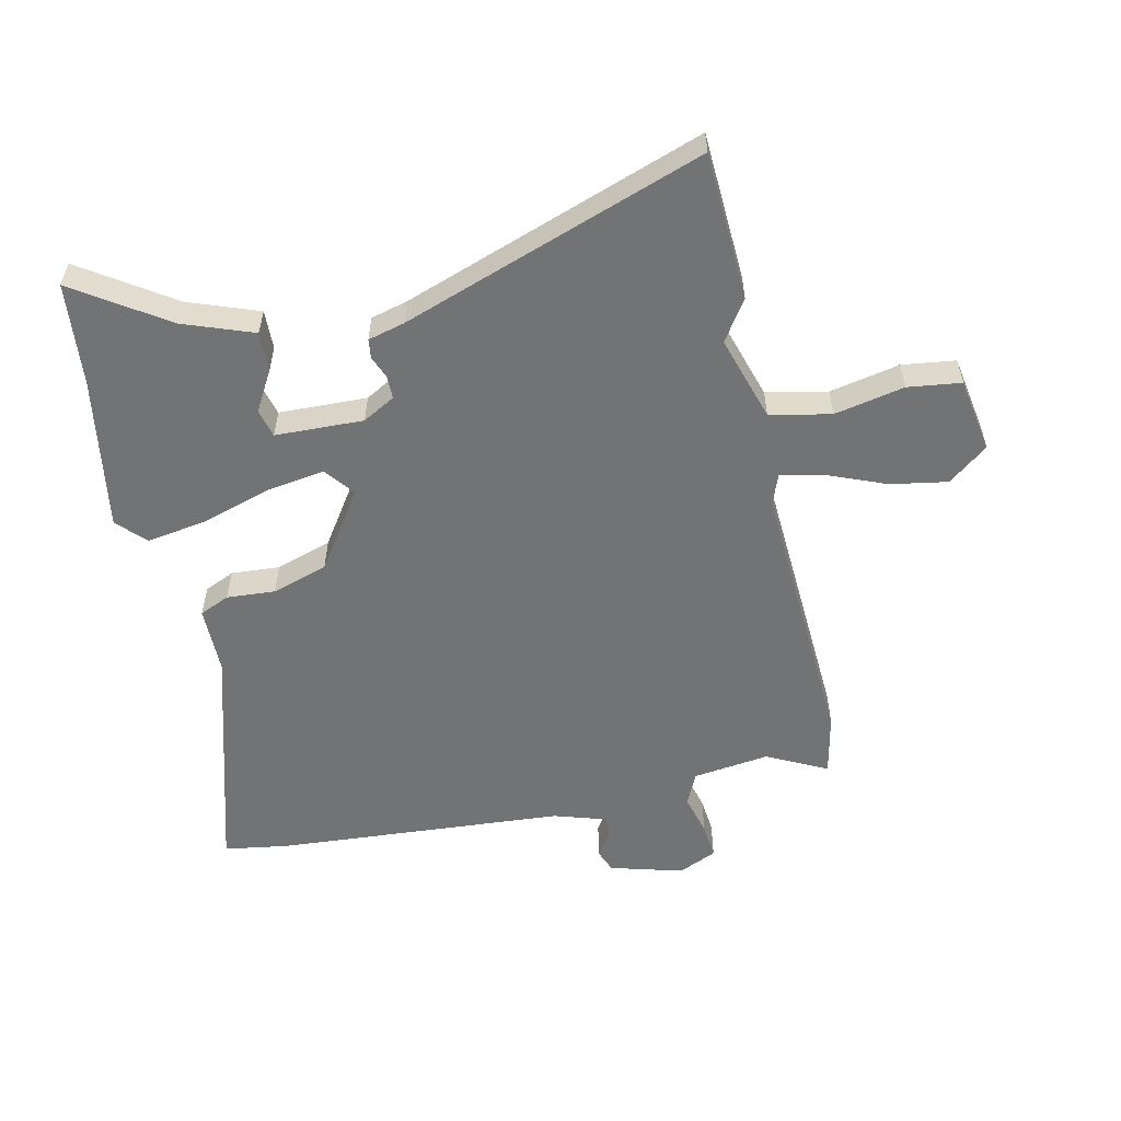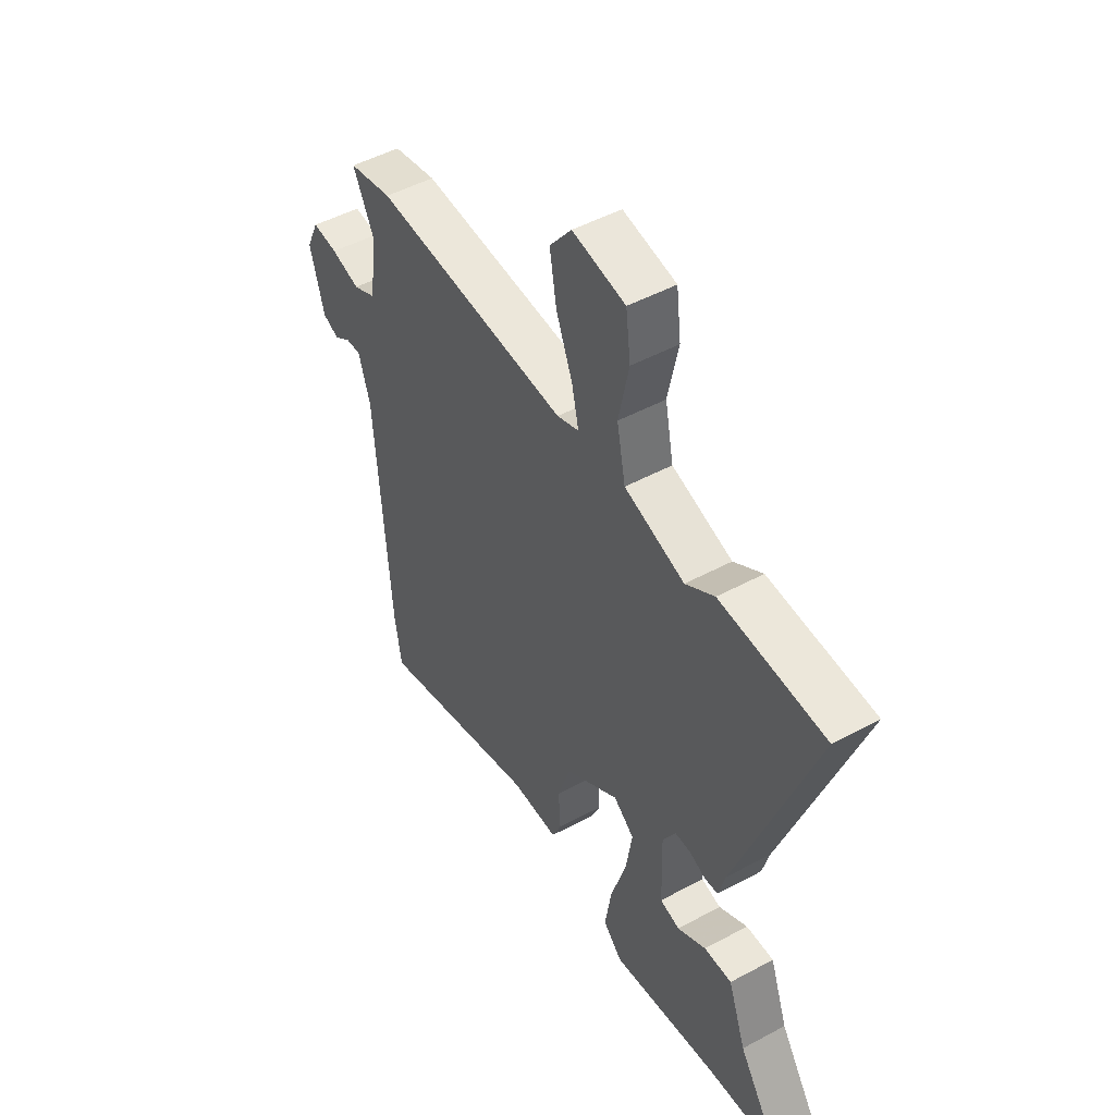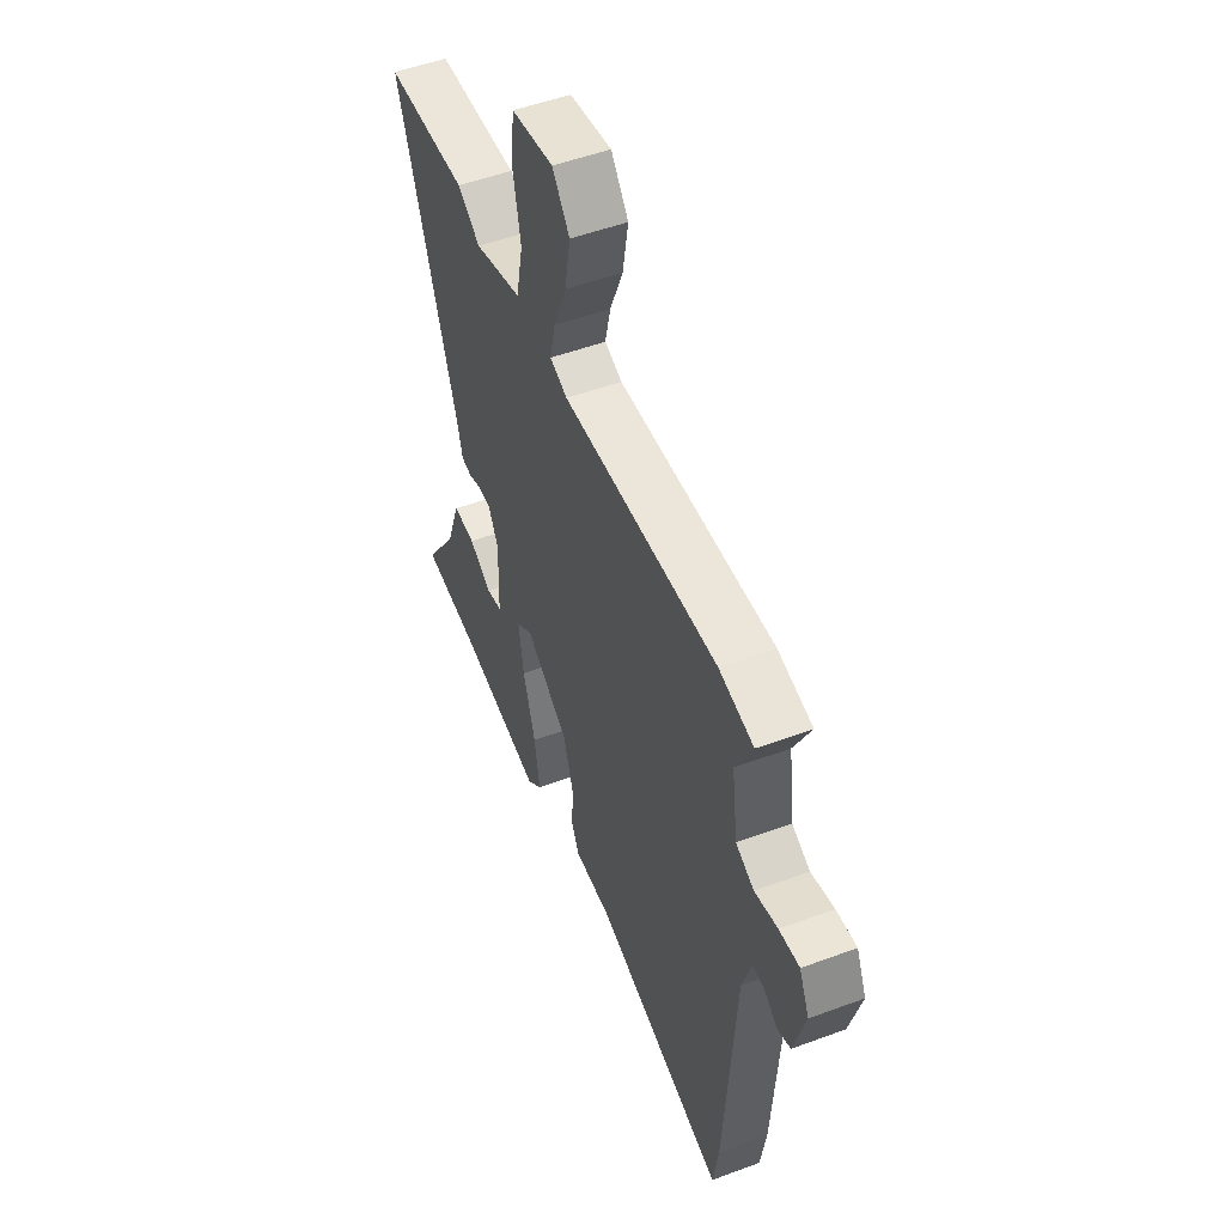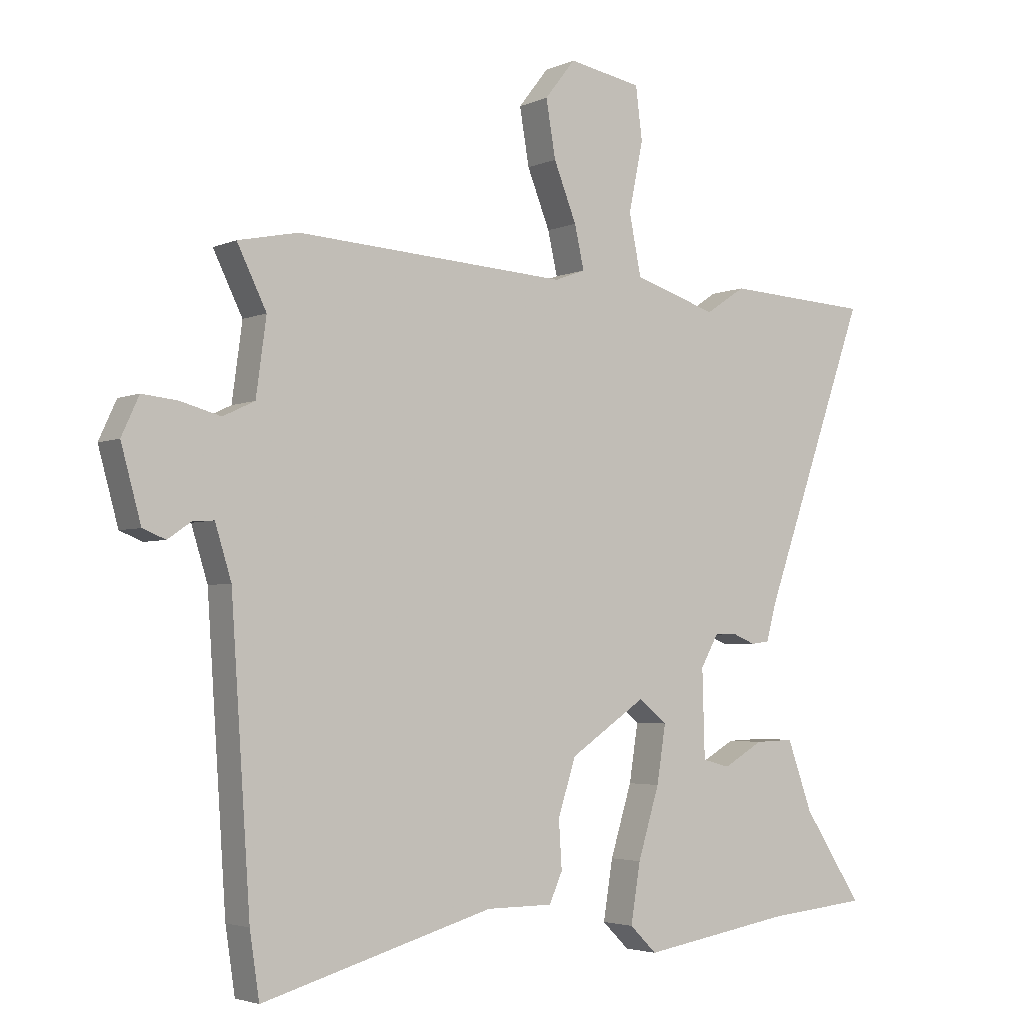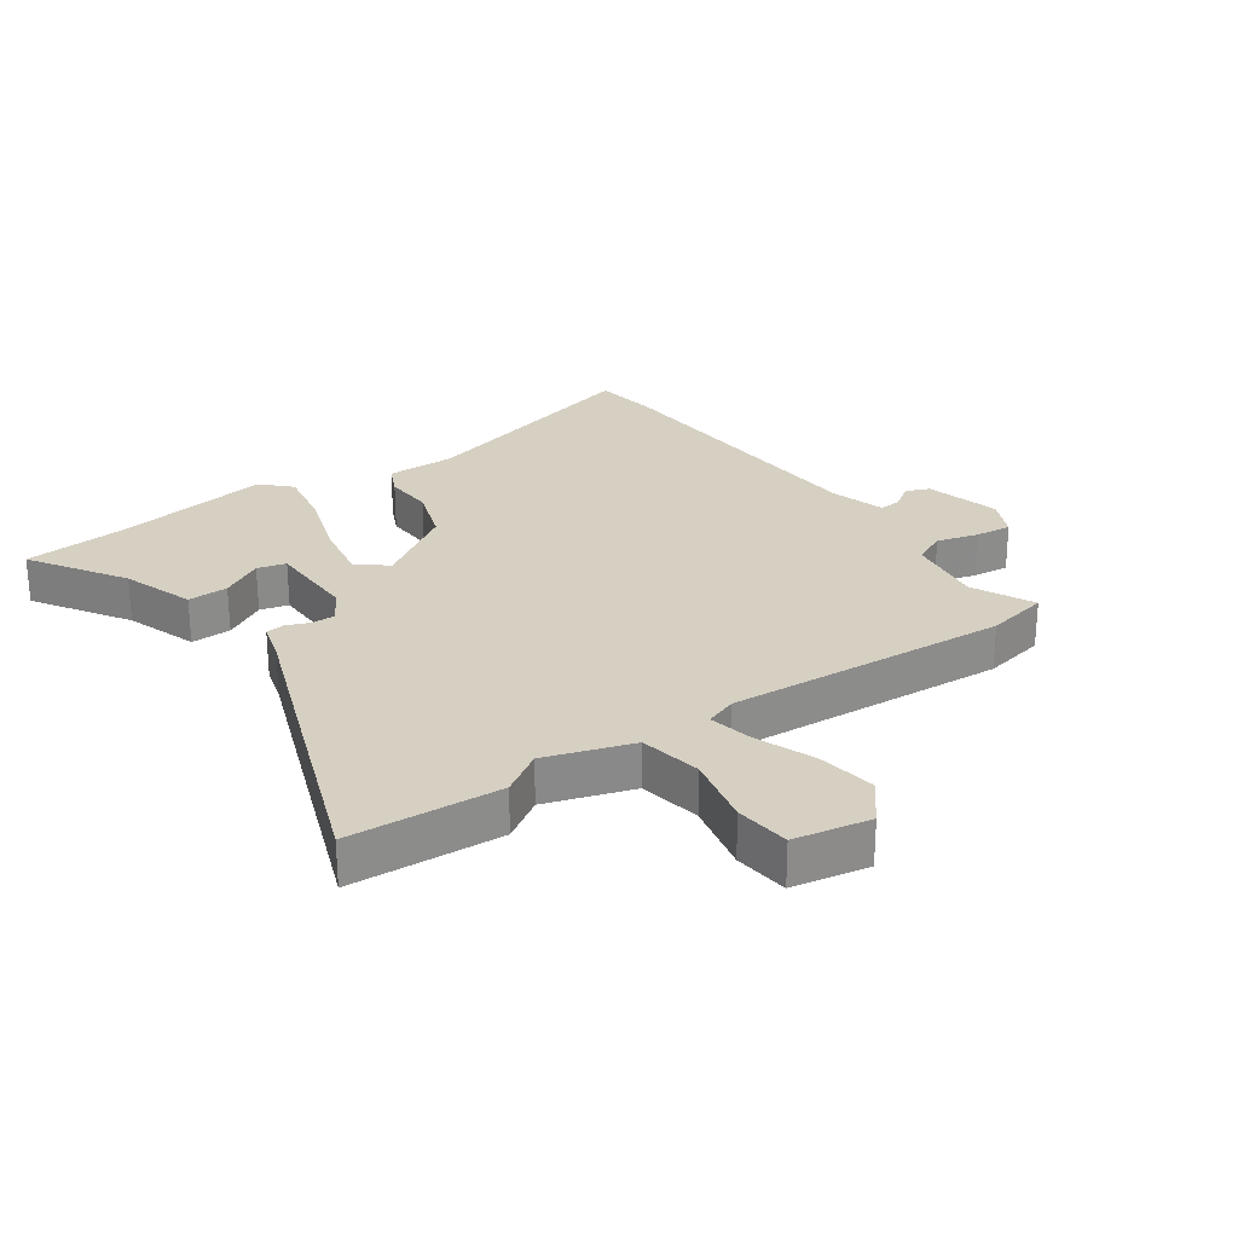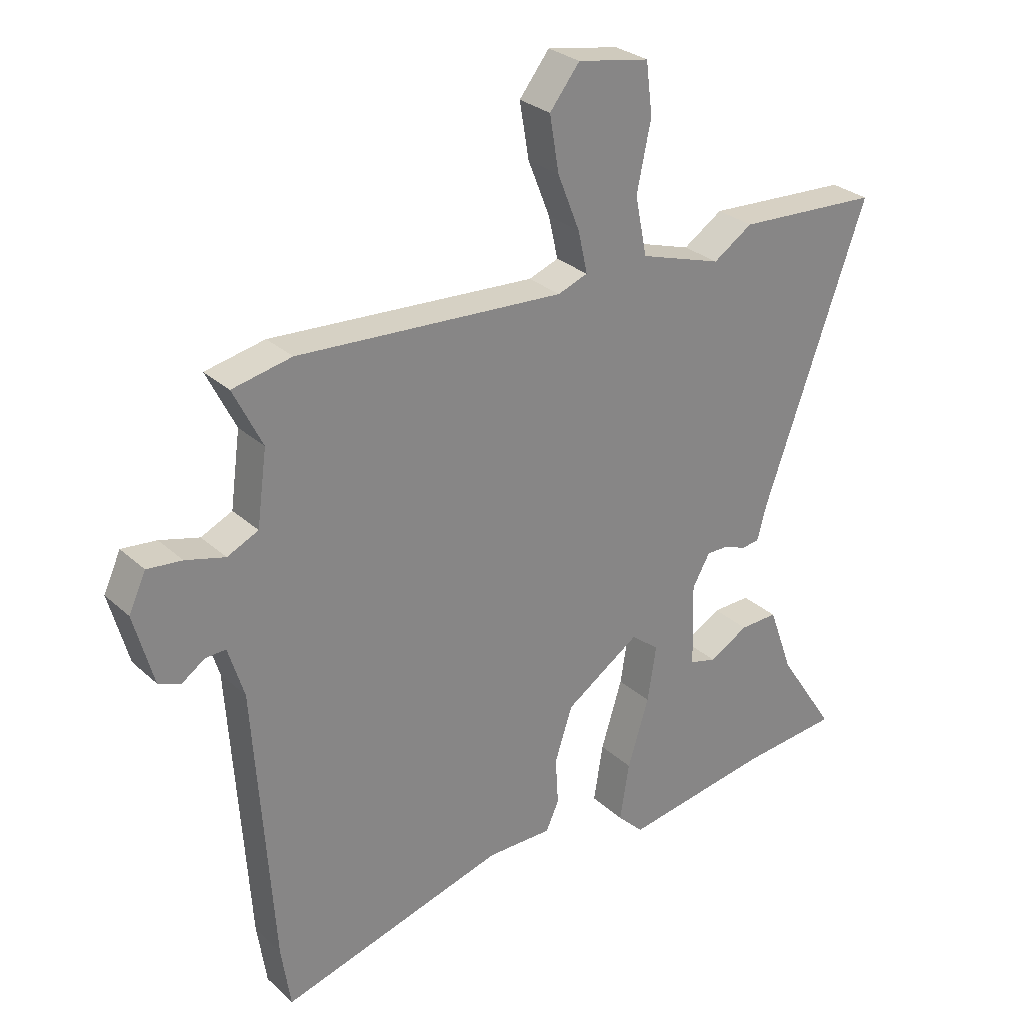
<metadata>
{"format":"obj","ext":"obj","renderer":"f3d","projection":"perspective","resolution":1024,"background":"white","views":[{"elev":-55.9,"azim":-77.8,"up":"+Y"},{"elev":49.2,"azim":-120.8,"up":"+Z"},{"elev":51.6,"azim":68.1,"up":"+Z"},{"elev":-3.5,"azim":144.9,"up":"+Z"},{"elev":26.5,"azim":-34.5,"up":"+Y"},{"elev":28.5,"azim":143.1,"up":"+Z"}]}
</metadata>
<code>
v -0.459 0.07 -0.504
v -0.628 0.07 -0.488
v -0.529 0.07 -0.338
v -0.487 0.07 -0.222
v -0.422 0.07 -0.224
v -0.355 0.07 -0.262
v -0.309 0.07 -0.25
v -0.305 0.07 -0.105
v -0.335 0.07 -0.052
v -0.373 0.07 -0.052
v -0.41 0.07 -0.067
v -0.441 0.07 -0.063
v -0.457 0.07 -0.003
v -0.634 0.07 0.493
v -0.39 0.07 0.506
v -0.323 0.07 0.462
v -0.183 0.07 0.506
v -0.163 0.07 0.606
v -0.187 0.07 0.721
v -0.176 0.07 0.809
v -0.053 0.07 0.831
v -0.002 0.07 0.766
v -0.018 0.07 0.672
v -0.056 0.07 0.577
v -0.072 0.07 0.506
v -0.021 0.07 0.487
v 0.433 0.07 0.514
v 0.534 0.07 0.493
v 0.485 0.07 0.394
v 0.502 0.07 0.269
v 0.555 0.07 0.244
v 0.622 0.07 0.262
v 0.681 0.07 0.268
v 0.71 0.07 0.205
v 0.677 0.07 0.085
v 0.639 0.07 0.07
v 0.6 0.07 0.097
v 0.565 0.07 0.099
v 0.538 0.07 0.012
v 0.506 0.07 -0.463
v 0.49 0.07 -0.569
v 0.104 0.07 -0.46
v -0.007 0.07 -0.46
v -0.029 0.07 -0.411
v -0.024 0.07 -0.331
v -0.054 0.07 -0.239
v -0.181 0.07 -0.154
v -0.229 0.07 -0.192
v -0.214 0.07 -0.287
v -0.178 0.07 -0.403
v -0.162 0.07 -0.501
v -0.207 0.07 -0.545
v -0.459 0 -0.504
v -0.628 0 -0.488
v -0.529 0 -0.338
v -0.487 0 -0.222
v -0.422 0 -0.224
v -0.355 0 -0.262
v -0.309 0 -0.25
v -0.305 0 -0.105
v -0.335 0 -0.052
v -0.373 0 -0.052
v -0.41 0 -0.067
v -0.441 0 -0.063
v -0.457 0 -0.003
v -0.634 0 0.493
v -0.39 0 0.506
v -0.323 0 0.462
v -0.183 0 0.506
v -0.163 0 0.606
v -0.187 0 0.721
v -0.176 0 0.809
v -0.053 0 0.831
v -0.002 0 0.766
v -0.018 0 0.672
v -0.056 0 0.577
v -0.072 0 0.506
v -0.021 0 0.487
v 0.433 0 0.514
v 0.534 0 0.493
v 0.485 0 0.394
v 0.502 0 0.269
v 0.555 0 0.244
v 0.622 0 0.262
v 0.681 0 0.268
v 0.71 0 0.205
v 0.677 0 0.085
v 0.639 0 0.07
v 0.6 0 0.097
v 0.565 0 0.099
v 0.538 0 0.012
v 0.506 0 -0.463
v 0.49 0 -0.569
v 0.104 0 -0.46
v -0.007 0 -0.46
v -0.029 0 -0.411
v -0.024 0 -0.331
v -0.054 0 -0.239
v -0.181 0 -0.154
v -0.229 0 -0.192
v -0.214 0 -0.287
v -0.178 0 -0.403
v -0.162 0 -0.501
v -0.207 0 -0.545
f 49 50 51 52
f 48 49 52 1
f 42 43 44 45
f 42 45 46
f 39 40 41 42
f 38 39 42 46
f 34 35 36 37
f 34 37 38
f 31 32 33 34
f 31 34 38 46
f 26 27 28 29
f 26 29 30
f 25 26 30 31
f 21 22 23 24
f 21 24 25
f 18 19 20 21
f 17 18 21 25
f 16 17 25 31
f 13 14 15 16
f 10 11 12 13
f 9 10 13 16
f 8 9 16 31
f 3 4 5 6
f 3 6 7
f 2 3 7
f 48 1 2 7
f 47 48 7 8
f 31 46 47
f 8 31 47
f 104 103 102 101
f 53 104 101 100
f 97 96 95 94
f 98 97 94
f 94 93 92 91
f 98 94 91 90
f 89 88 87 86
f 90 89 86
f 86 85 84 83
f 98 90 86 83
f 81 80 79 78
f 82 81 78
f 83 82 78 77
f 76 75 74 73
f 77 76 73
f 73 72 71 70
f 77 73 70 69
f 83 77 69 68
f 68 67 66 65
f 65 64 63 62
f 68 65 62 61
f 83 68 61 60
f 58 57 56 55
f 59 58 55
f 59 55 54
f 59 54 53 100
f 60 59 100 99
f 99 98 83
f 99 83 60
f 1 53 54 2
f 2 54 55 3
f 3 55 56 4
f 4 56 57 5
f 5 57 58 6
f 6 58 59 7
f 7 59 60 8
f 8 60 61 9
f 9 61 62 10
f 10 62 63 11
f 11 63 64 12
f 12 64 65 13
f 13 65 66 14
f 14 66 67 15
f 15 67 68 16
f 16 68 69 17
f 17 69 70 18
f 18 70 71 19
f 19 71 72 20
f 20 72 73 21
f 21 73 74 22
f 22 74 75 23
f 23 75 76 24
f 24 76 77 25
f 25 77 78 26
f 26 78 79 27
f 27 79 80 28
f 28 80 81 29
f 29 81 82 30
f 30 82 83 31
f 31 83 84 32
f 32 84 85 33
f 33 85 86 34
f 34 86 87 35
f 35 87 88 36
f 36 88 89 37
f 37 89 90 38
f 38 90 91 39
f 39 91 92 40
f 40 92 93 41
f 41 93 94 42
f 42 94 95 43
f 43 95 96 44
f 44 96 97 45
f 45 97 98 46
f 46 98 99 47
f 47 99 100 48
f 48 100 101 49
f 49 101 102 50
f 50 102 103 51
f 51 103 104 52
f 52 104 53 1

</code>
